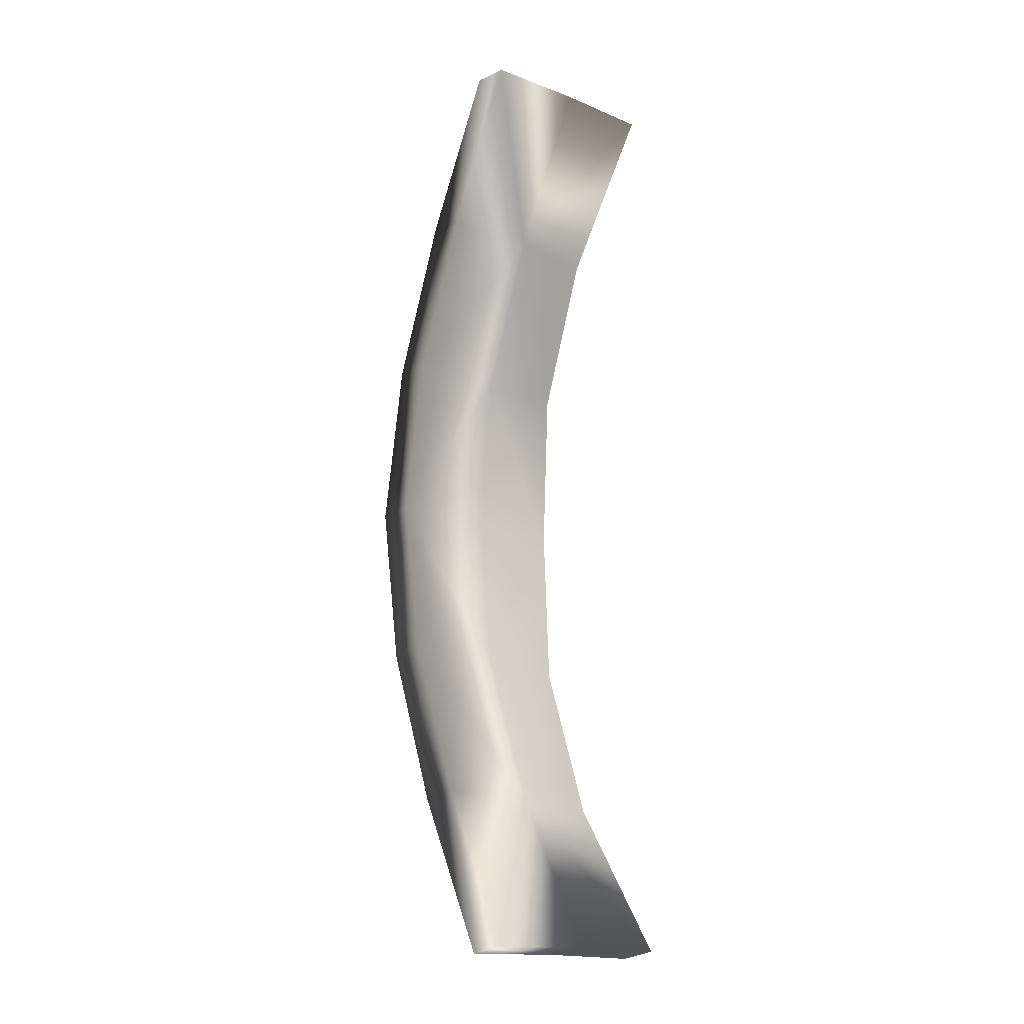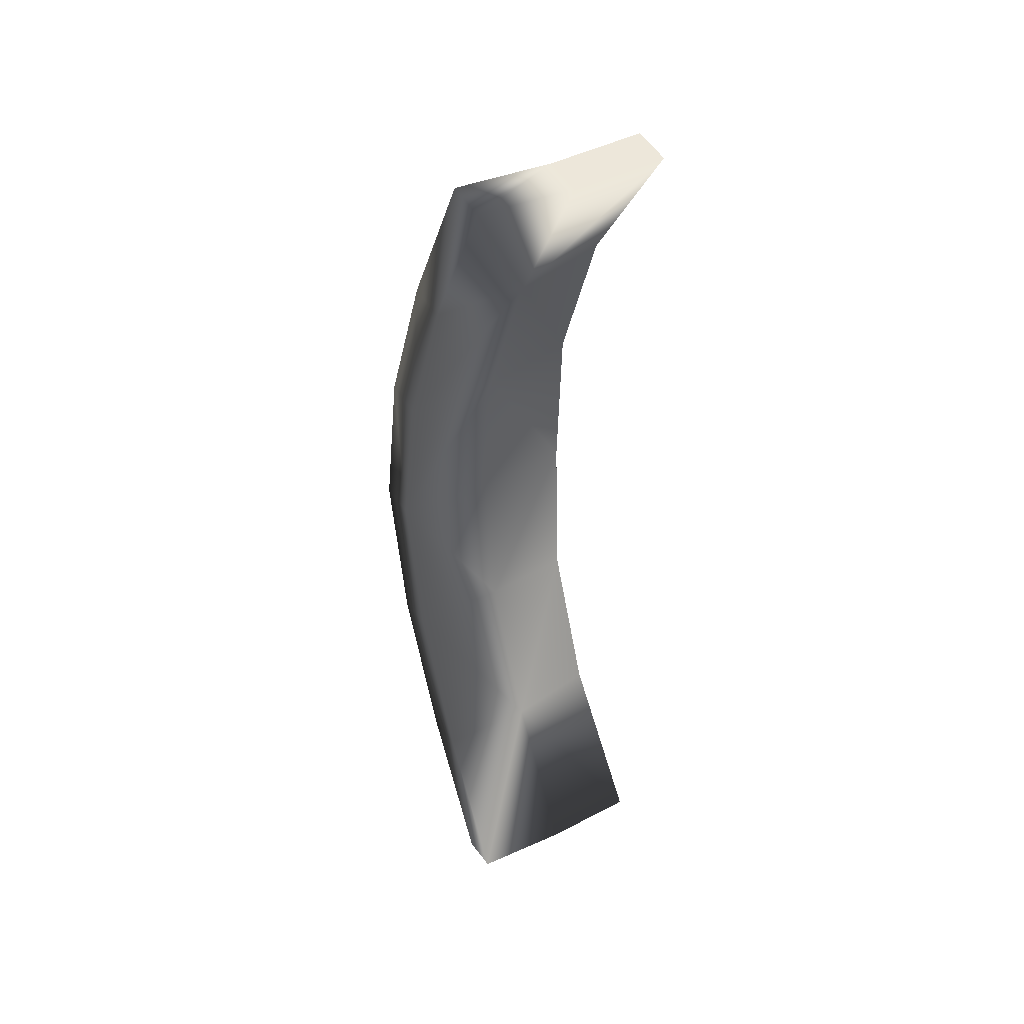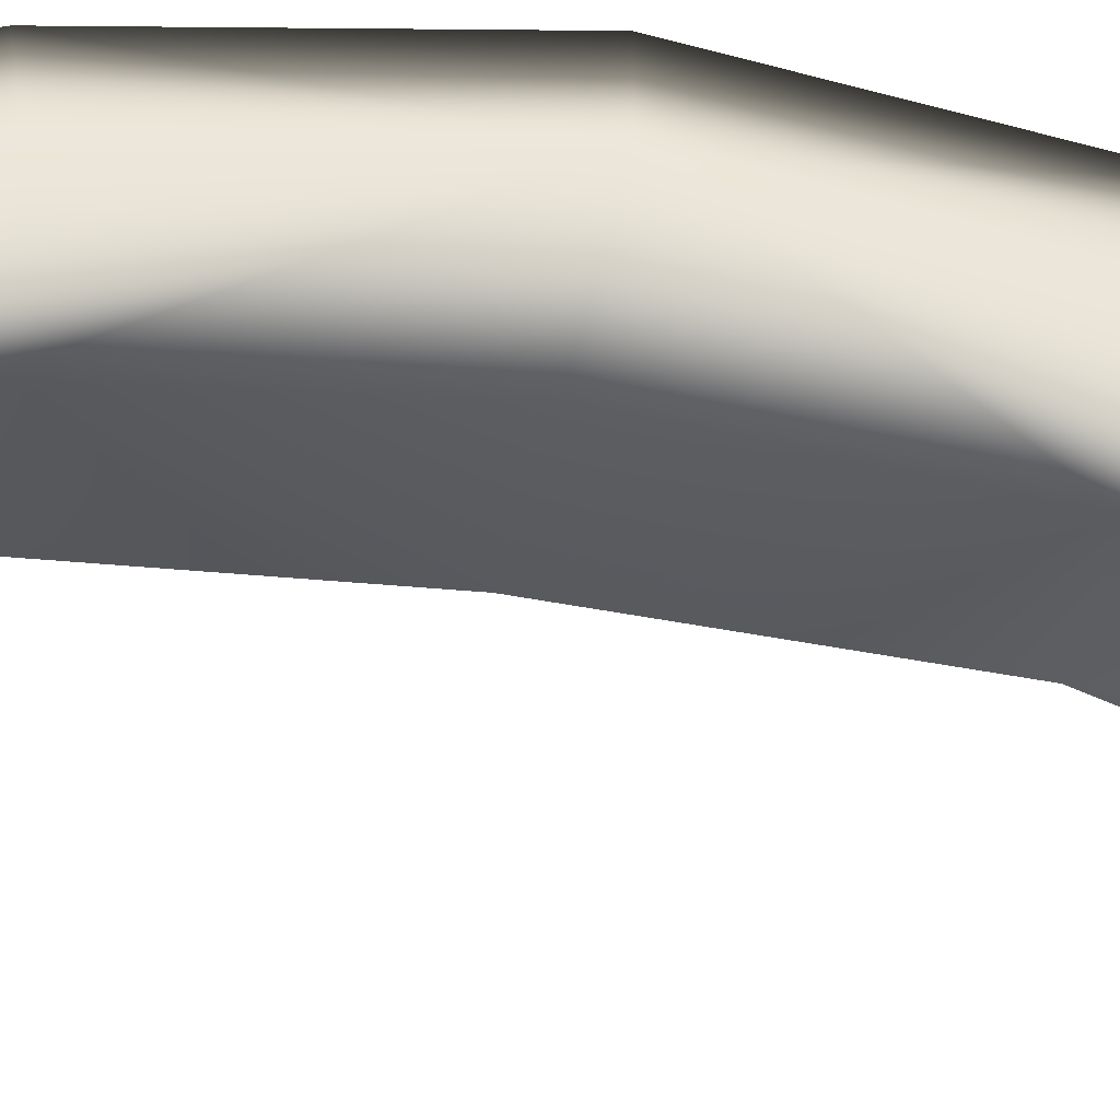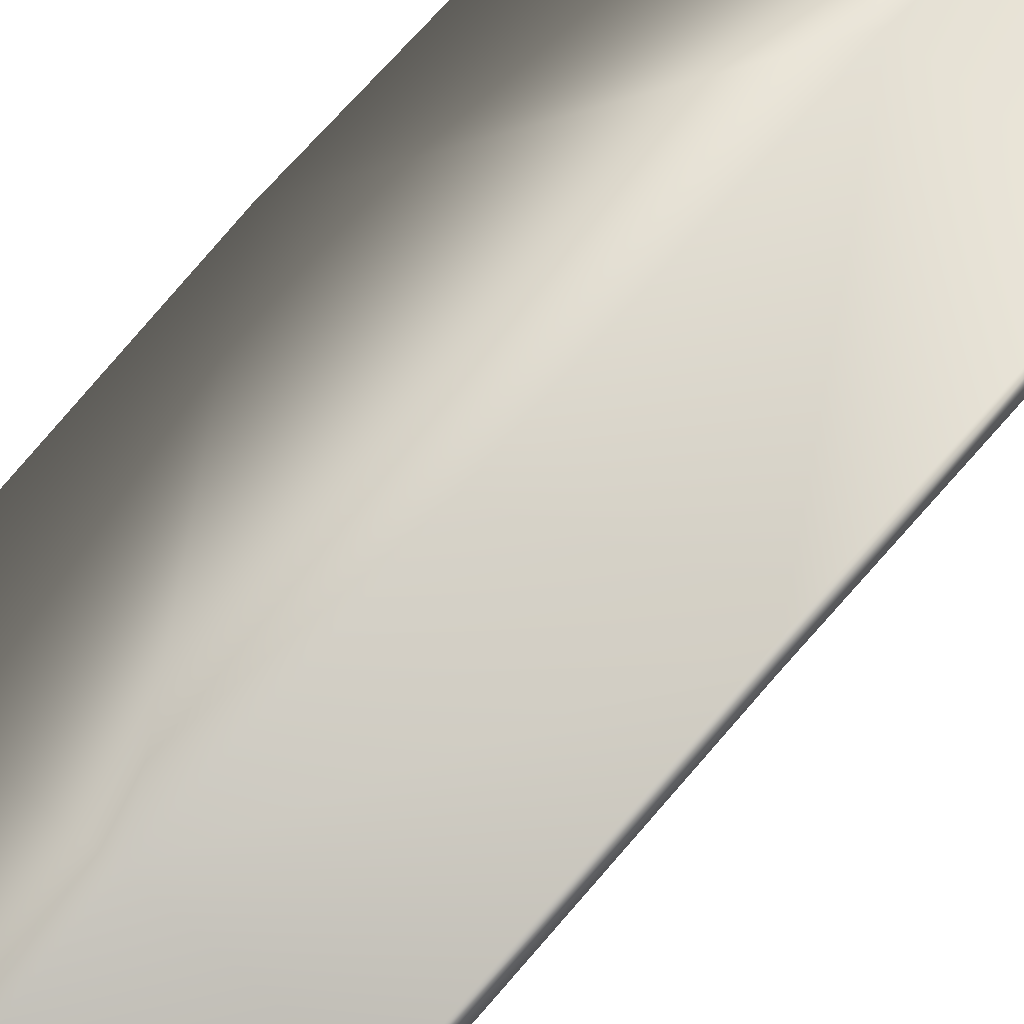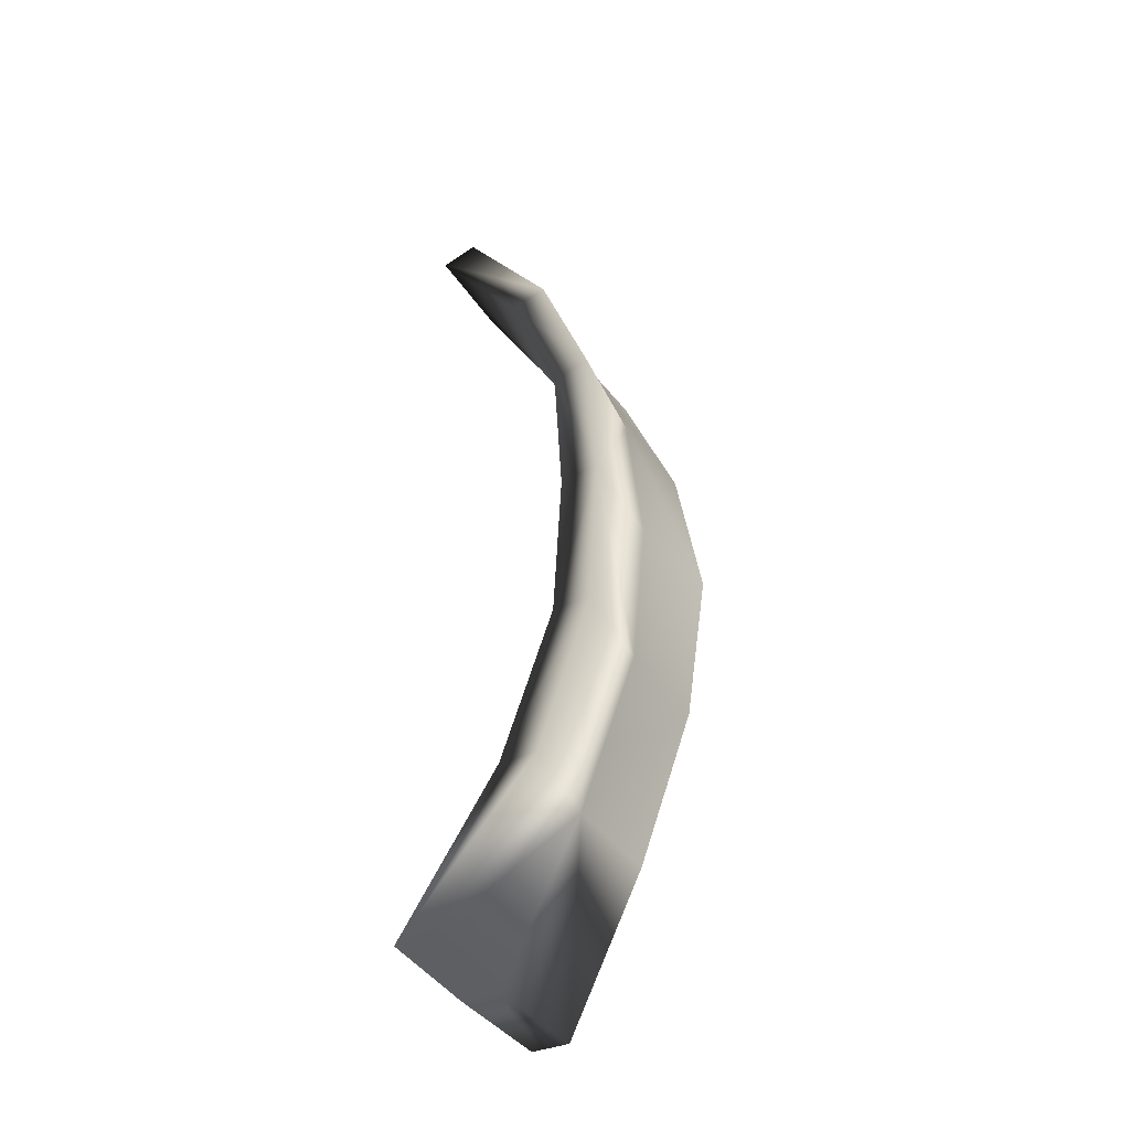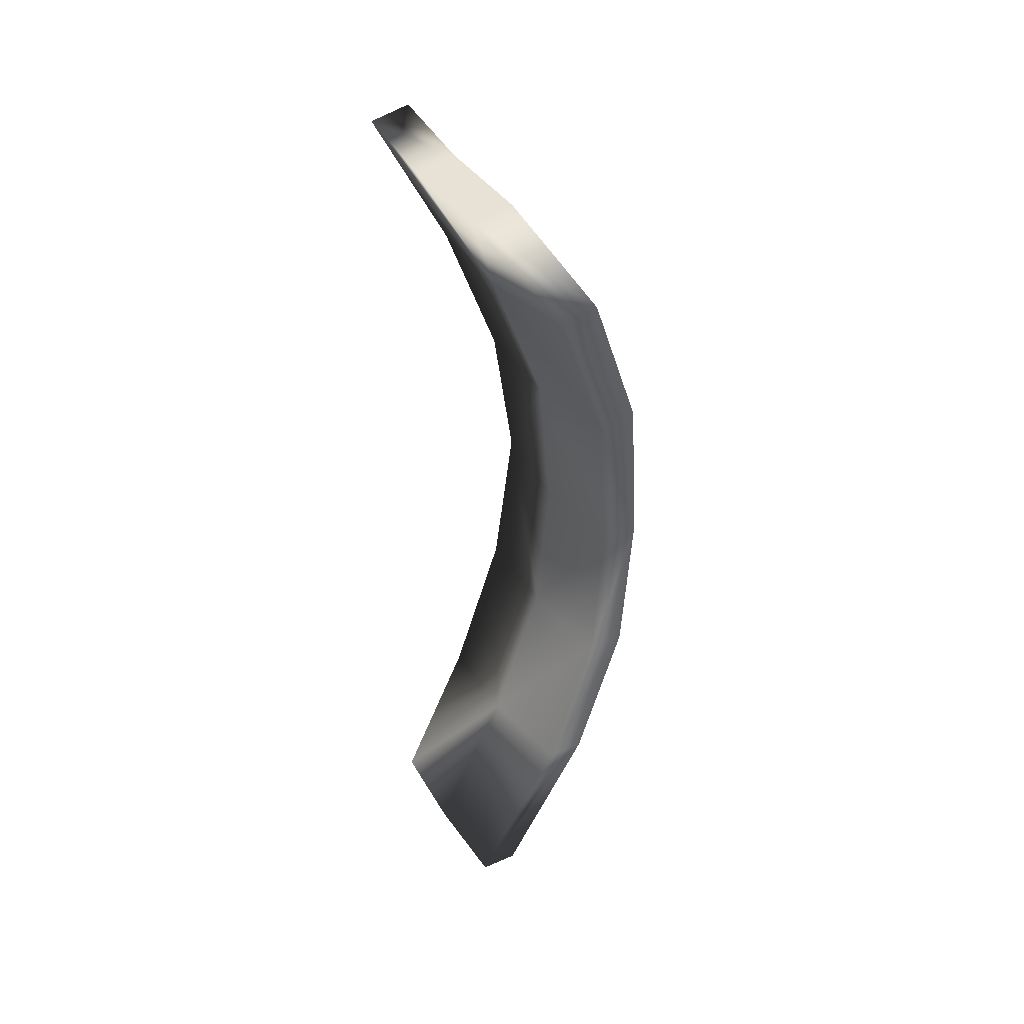
<metadata>
{"format":"obj","ext":"obj","renderer":"f3d","projection":"perspective","resolution":1024,"background":"white","views":[{"elev":-17.6,"azim":140.2,"up":"+Y"},{"elev":43.2,"azim":148.0,"up":"+Y"},{"elev":-36.1,"azim":78.7,"up":"+Z"},{"elev":74.6,"azim":41.0,"up":"+Z"},{"elev":-45.7,"azim":-57.5,"up":"+Y"},{"elev":43.5,"azim":-123.2,"up":"+Y"}]}
</metadata>
<code>
g
v  -0.9798 -4.749 -0.4666
v  0.9476 -4.767 -0.3777
v  -0.988 -4.802 -0.07004
v  0.9395 -4.82 0.01888
v  0.9798 -4e-06 1.607
v  -0.9601 -3.23 0.5103
v  -0.943 -1.649 1.043
v  0.9673 -1.595 0.9726
v  0.954 -3.192 0.398
v  0.9458 -3.245 0.7946
v  0.9592 -1.648 1.369
v  -0.9511 -1.703 1.44
v  -0.9682 -3.283 0.9069
v  -0.01016 -4.747 -0.4641
v  -0.01831 -4.8 -0.06746
v  0.01182 -1.584 0.9365
v  -0.001533 -3.181 0.351
v  0.003665 -1.638 1.333
v  -0.009684 -3.234 0.7476
v  -0.9798 4.749 -0.4666
v  0.9476 4.767 -0.3777
v  -0.9584 -4e-06 1.141
v  0.988 -4e-06 1.211
v  -0.988 4.802 -0.07004
v  0.9395 4.82 0.01889
v  -0.9665 -4e-06 1.537
v  -0.9601 3.23 0.5103
v  -0.943 1.649 1.043
v  0.9673 1.595 0.9726
v  0.954 3.191 0.398
v  0.9458 3.245 0.7946
v  0.9592 1.648 1.369
v  -0.9511 1.703 1.44
v  -0.9682 3.283 0.9069
v  0.02345 -4e-06 1.085
v  -0.01016 4.747 -0.4641
v  -0.01831 4.8 -0.06746
v  0.0153 -4e-06 1.481
v  0.01182 1.584 0.9365
v  -0.001533 3.181 0.351
v  0.003665 1.638 1.333
v  -0.009684 3.234 0.7477
g (null)
f 17 6 7 16
f 19 10 11 18
f 3 1 14 15
f 10 9 8 11
f 12 7 6 13
f 16 7 22 35
f 17 9 2 14
f 18 11 5 38
f 19 13 3 15
f 11 8 23 5
f 9 10 4 2
f 13 6 1 3
f 7 12 26 22
f 17 16 8 9
f 19 18 12 13
f 15 14 2 4
f 16 35 23 8
f 17 14 1 6
f 18 38 26 12
f 19 15 4 10
f 40 39 28 27
f 42 41 32 31
f 24 37 36 20
f 31 32 29 30
f 33 34 27 28
f 39 35 22 28
f 40 36 21 30
f 41 38 5 32
f 42 37 24 34
f 32 5 23 29
f 30 21 25 31
f 34 24 20 27
f 28 22 26 33
f 40 30 29 39
f 42 34 33 41
f 37 25 21 36
f 39 29 23 35
f 40 27 20 36
f 41 33 26 38
f 42 31 25 37
g

</code>
